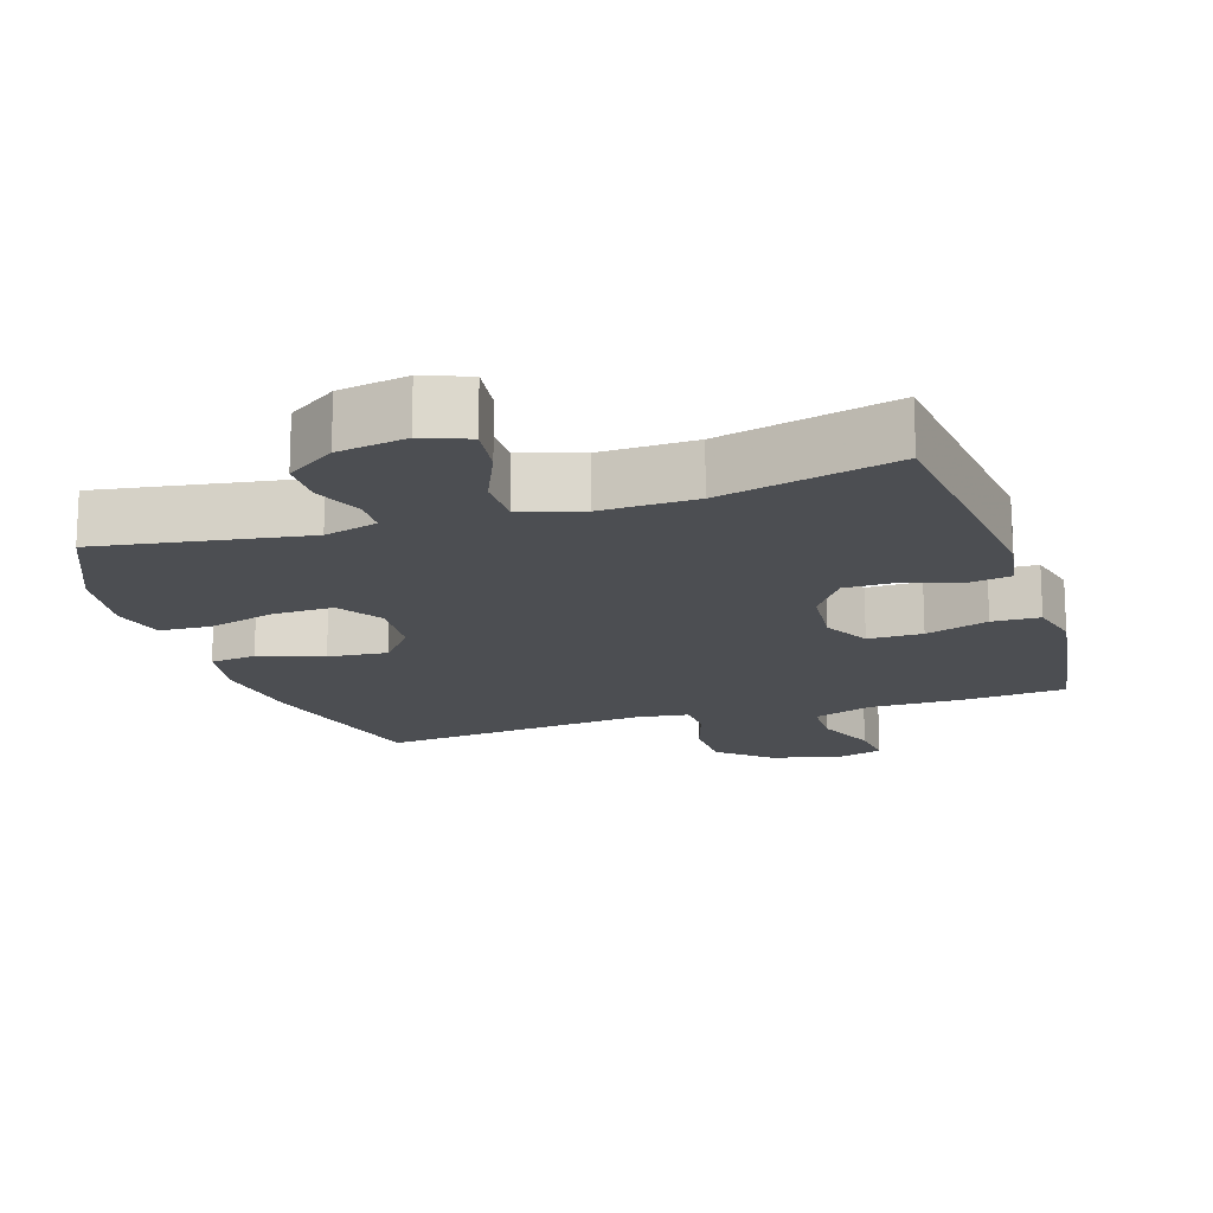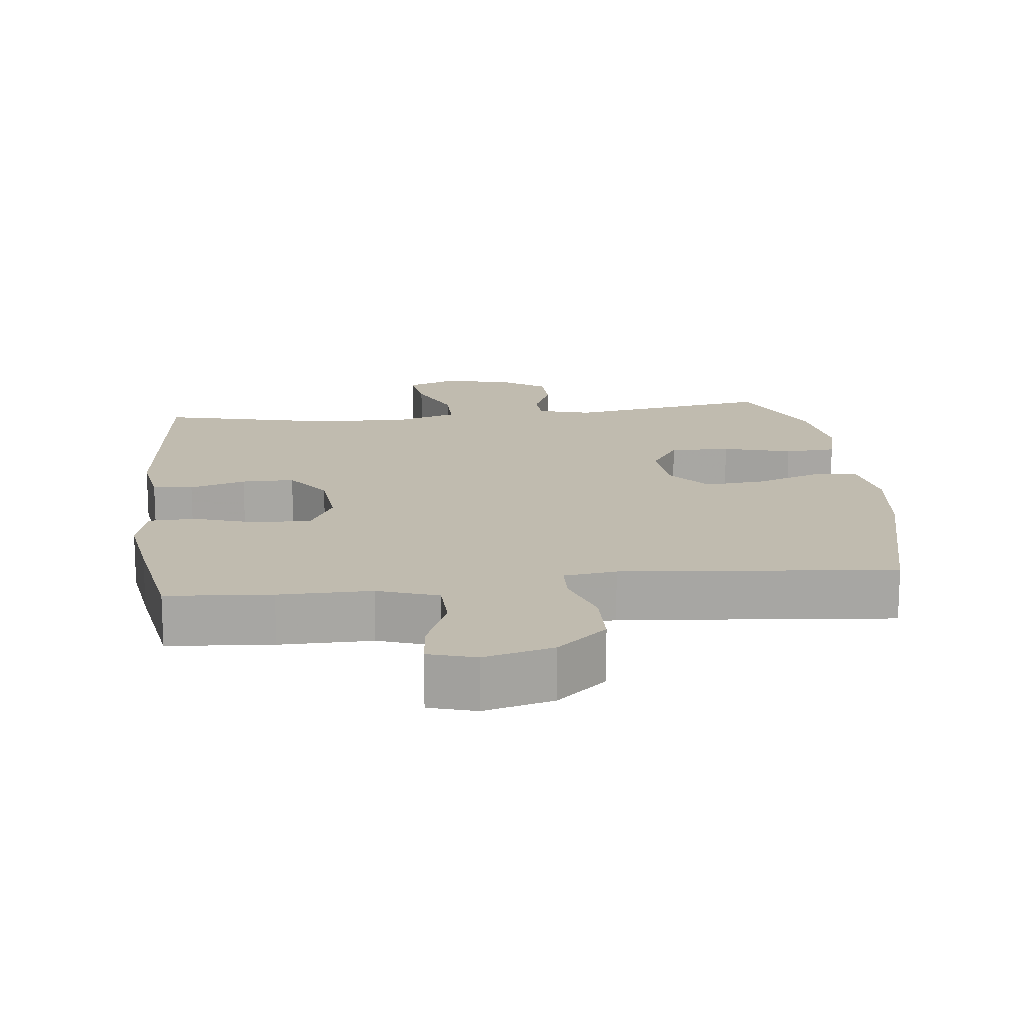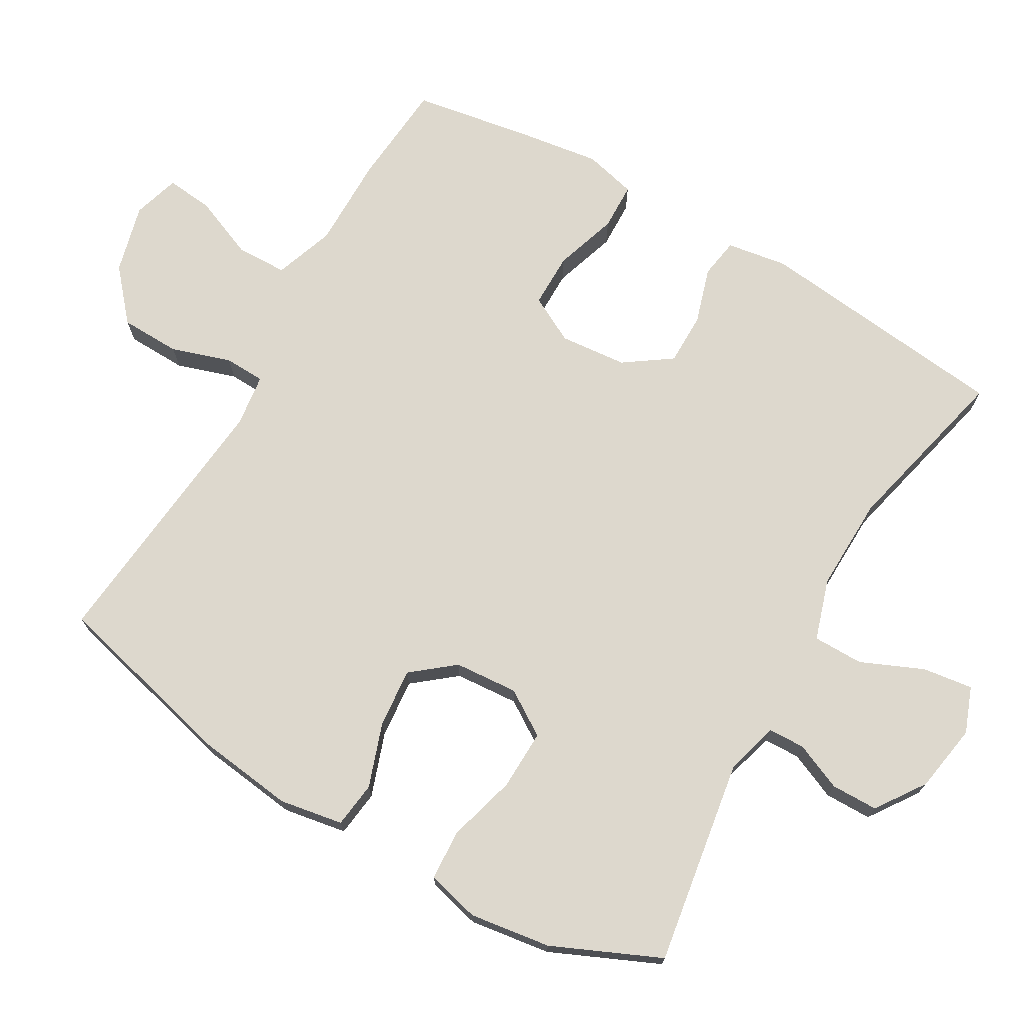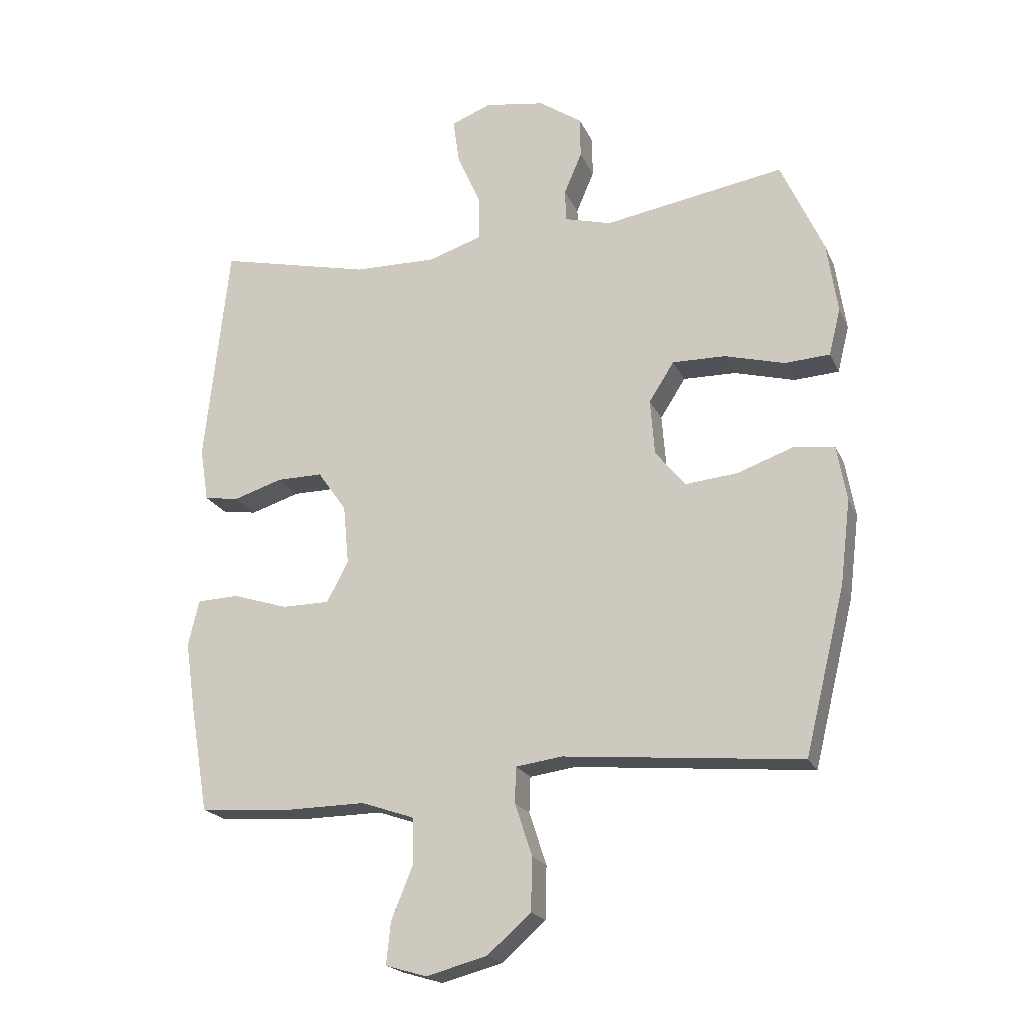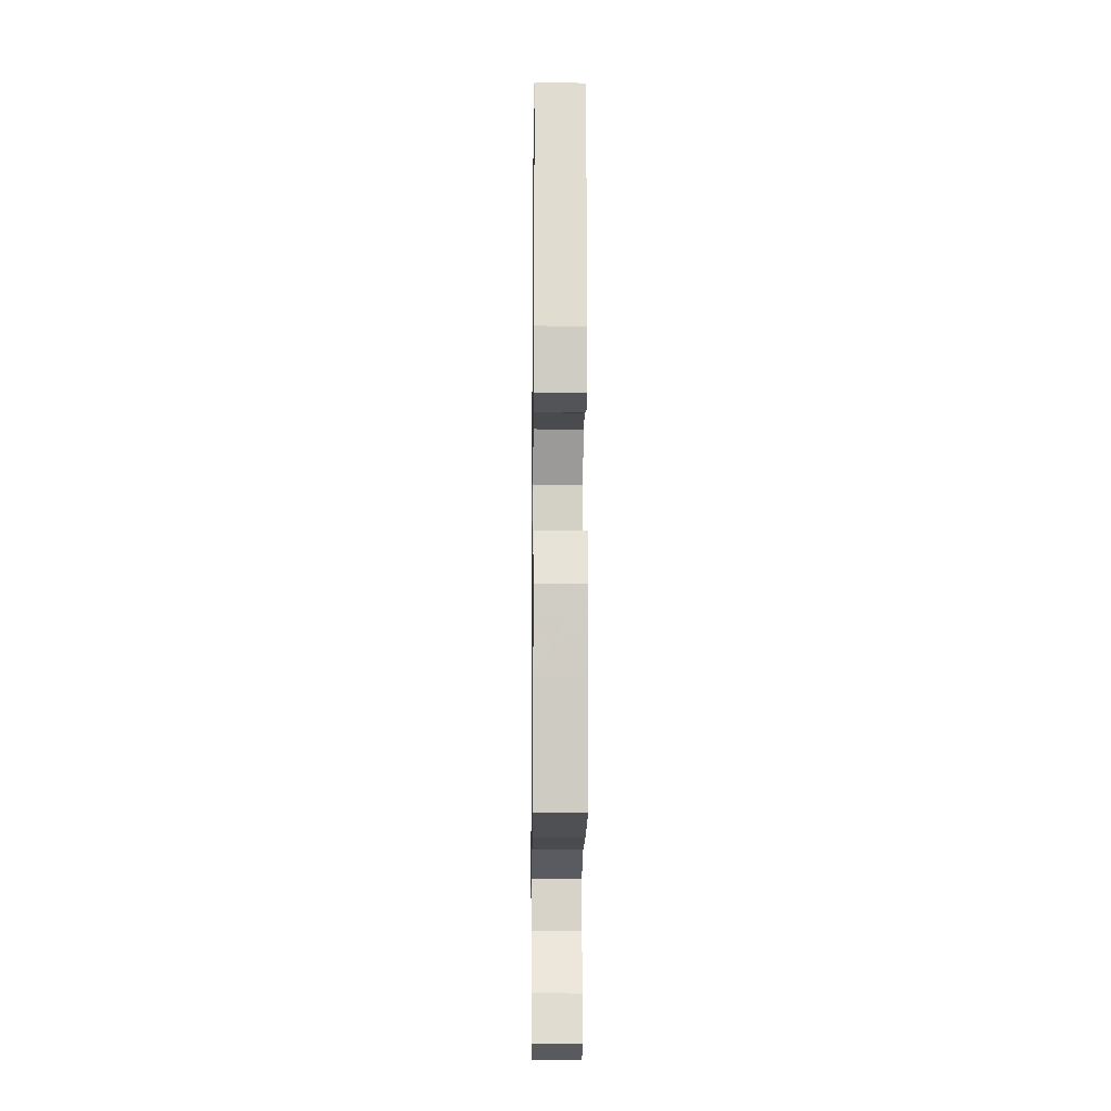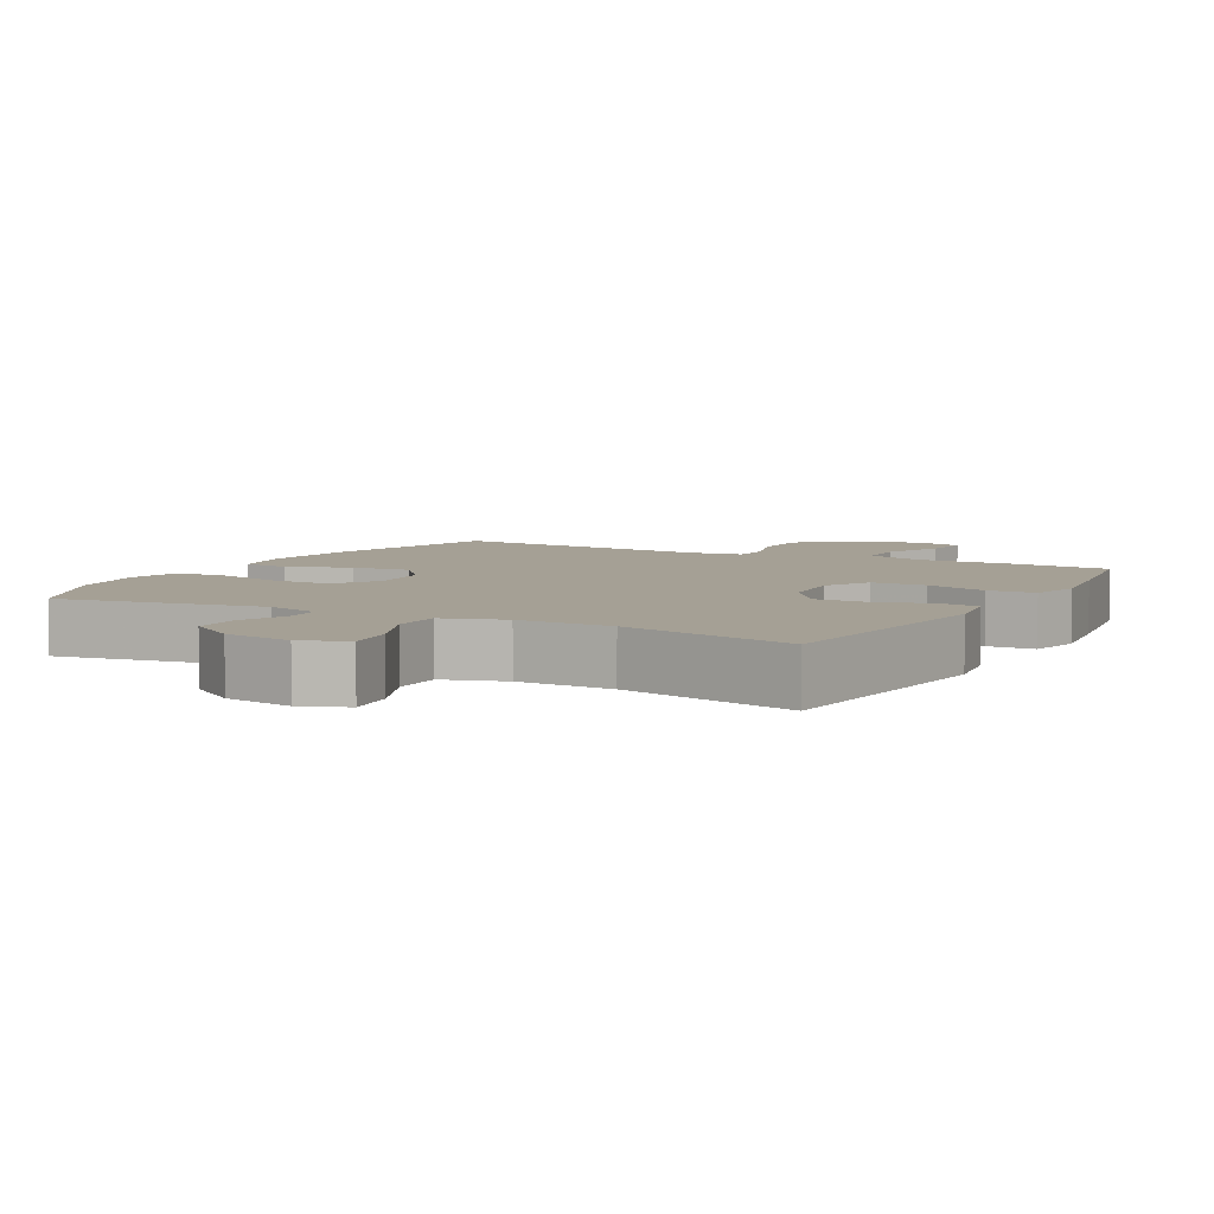
<metadata>
{"format":"obj","ext":"obj","renderer":"f3d","projection":"perspective","resolution":1024,"background":"white","views":[{"elev":-16.7,"azim":18.0,"up":"+Y"},{"elev":16.0,"azim":173.4,"up":"+Y"},{"elev":72.3,"azim":-59.8,"up":"+Y"},{"elev":-20.7,"azim":-160.8,"up":"+Z"},{"elev":-14.3,"azim":89.3,"up":"+Z"},{"elev":5.9,"azim":28.5,"up":"+Y"}]}
</metadata>
<code>
v 0.5 0.07 -0.5
v 0.351 0.07 -0.512
v 0.219 0.07 -0.511
v 0.133 0.07 -0.541
v 0.131 0.07 -0.614
v 0.167 0.07 -0.702
v 0.174 0.07 -0.77
v 0.107 0.07 -0.79
v 0.008 0.07 -0.764
v -0.063 0.07 -0.702
v -0.065 0.07 -0.616
v -0.037 0.07 -0.531
v -0.039 0.07 -0.473
v -0.114 0.07 -0.463
v -0.5 0.07 -0.5
v -0.566 0.07 -0.232
v -0.583 0.07 -0.095
v -0.567 0.07 -0.004
v -0.501 0.07 0.004
v -0.41 0.07 -0.028
v -0.325 0.07 -0.036
v -0.276 0.07 0.024
v -0.269 0.07 0.115
v -0.31 0.07 0.179
v -0.396 0.07 0.177
v -0.494 0.07 0.15
v -0.567 0.07 0.154
v -0.586 0.07 0.23
v -0.569 0.07 0.346
v -0.5 0.07 0.5
v -0.206 0.07 0.452
v -0.13 0.07 0.473
v -0.128 0.07 0.525
v -0.157 0.07 0.593
v -0.156 0.07 0.66
v -0.086 0.07 0.708
v 0.012 0.07 0.724
v 0.077 0.07 0.699
v 0.067 0.07 0.627
v 0.028 0.07 0.538
v 0.028 0.07 0.466
v 0.115 0.07 0.438
v 0.25 0.07 0.441
v 0.5 0.07 0.5
v 0.539 0.07 0.135
v 0.525 0.07 0.048
v 0.468 0.07 0.039
v 0.388 0.07 0.064
v 0.313 0.07 0.064
v 0.266 0.07 -0.003
v 0.257 0.07 -0.099
v 0.292 0.07 -0.166
v 0.37 0.07 -0.166
v 0.46 0.07 -0.137
v 0.528 0.07 -0.139
v 0.546 0.07 -0.214
v 0.529 0.07 -0.329
v 0.5 0 -0.5
v 0.351 0 -0.512
v 0.219 0 -0.511
v 0.133 0 -0.541
v 0.131 0 -0.614
v 0.167 0 -0.702
v 0.174 0 -0.77
v 0.107 0 -0.79
v 0.008 0 -0.764
v -0.063 0 -0.702
v -0.065 0 -0.616
v -0.037 0 -0.531
v -0.039 0 -0.473
v -0.114 0 -0.463
v -0.5 0 -0.5
v -0.566 0 -0.232
v -0.583 0 -0.095
v -0.567 0 -0.004
v -0.501 0 0.004
v -0.41 0 -0.028
v -0.325 0 -0.036
v -0.276 0 0.024
v -0.269 0 0.115
v -0.31 0 0.179
v -0.396 0 0.177
v -0.494 0 0.15
v -0.567 0 0.154
v -0.586 0 0.23
v -0.569 0 0.346
v -0.5 0 0.5
v -0.206 0 0.452
v -0.13 0 0.473
v -0.128 0 0.525
v -0.157 0 0.593
v -0.156 0 0.66
v -0.086 0 0.708
v 0.012 0 0.724
v 0.077 0 0.699
v 0.067 0 0.627
v 0.028 0 0.538
v 0.028 0 0.466
v 0.115 0 0.438
v 0.25 0 0.441
v 0.5 0 0.5
v 0.539 0 0.135
v 0.525 0 0.048
v 0.468 0 0.039
v 0.388 0 0.064
v 0.313 0 0.064
v 0.266 0 -0.003
v 0.257 0 -0.099
v 0.292 0 -0.166
v 0.37 0 -0.166
v 0.46 0 -0.137
v 0.528 0 -0.139
v 0.546 0 -0.214
v 0.529 0 -0.329
f 53 54 55 56
f 52 53 56 57
f 45 46 47 48
f 43 44 45 48
f 42 43 48 49
f 41 42 49 50
f 37 38 39 40
f 37 40 41
f 36 37 41
f 33 34 35 36
f 32 33 36 41
f 31 32 41 50
f 25 26 27 28
f 24 25 28 29
f 17 18 19 20
f 17 20 21
f 14 15 16 17
f 13 14 17 21
f 9 10 11 12
f 9 12 13
f 8 9 13
f 5 6 7 8
f 4 5 8 13
f 3 4 13 21
f 52 57 1 2
f 51 52 2 3
f 30 31 50 51
f 24 29 30 51
f 23 24 51 3
f 22 23 3
f 3 21 22
f 113 112 111 110
f 114 113 110 109
f 105 104 103 102
f 105 102 101 100
f 106 105 100 99
f 107 106 99 98
f 97 96 95 94
f 98 97 94
f 98 94 93
f 93 92 91 90
f 98 93 90 89
f 107 98 89 88
f 85 84 83 82
f 86 85 82 81
f 77 76 75 74
f 78 77 74
f 74 73 72 71
f 78 74 71 70
f 69 68 67 66
f 70 69 66
f 70 66 65
f 65 64 63 62
f 70 65 62 61
f 78 70 61 60
f 59 58 114 109
f 60 59 109 108
f 108 107 88 87
f 108 87 86 81
f 60 108 81 80
f 60 80 79
f 79 78 60
f 1 58 59 2
f 2 59 60 3
f 3 60 61 4
f 4 61 62 5
f 5 62 63 6
f 6 63 64 7
f 7 64 65 8
f 8 65 66 9
f 9 66 67 10
f 10 67 68 11
f 11 68 69 12
f 12 69 70 13
f 13 70 71 14
f 14 71 72 15
f 15 72 73 16
f 16 73 74 17
f 17 74 75 18
f 18 75 76 19
f 19 76 77 20
f 20 77 78 21
f 21 78 79 22
f 22 79 80 23
f 23 80 81 24
f 24 81 82 25
f 25 82 83 26
f 26 83 84 27
f 27 84 85 28
f 28 85 86 29
f 29 86 87 30
f 30 87 88 31
f 31 88 89 32
f 32 89 90 33
f 33 90 91 34
f 34 91 92 35
f 35 92 93 36
f 36 93 94 37
f 37 94 95 38
f 38 95 96 39
f 39 96 97 40
f 40 97 98 41
f 41 98 99 42
f 42 99 100 43
f 43 100 101 44
f 44 101 102 45
f 45 102 103 46
f 46 103 104 47
f 47 104 105 48
f 48 105 106 49
f 49 106 107 50
f 50 107 108 51
f 51 108 109 52
f 52 109 110 53
f 53 110 111 54
f 54 111 112 55
f 55 112 113 56
f 56 113 114 57
f 57 114 58 1

</code>
